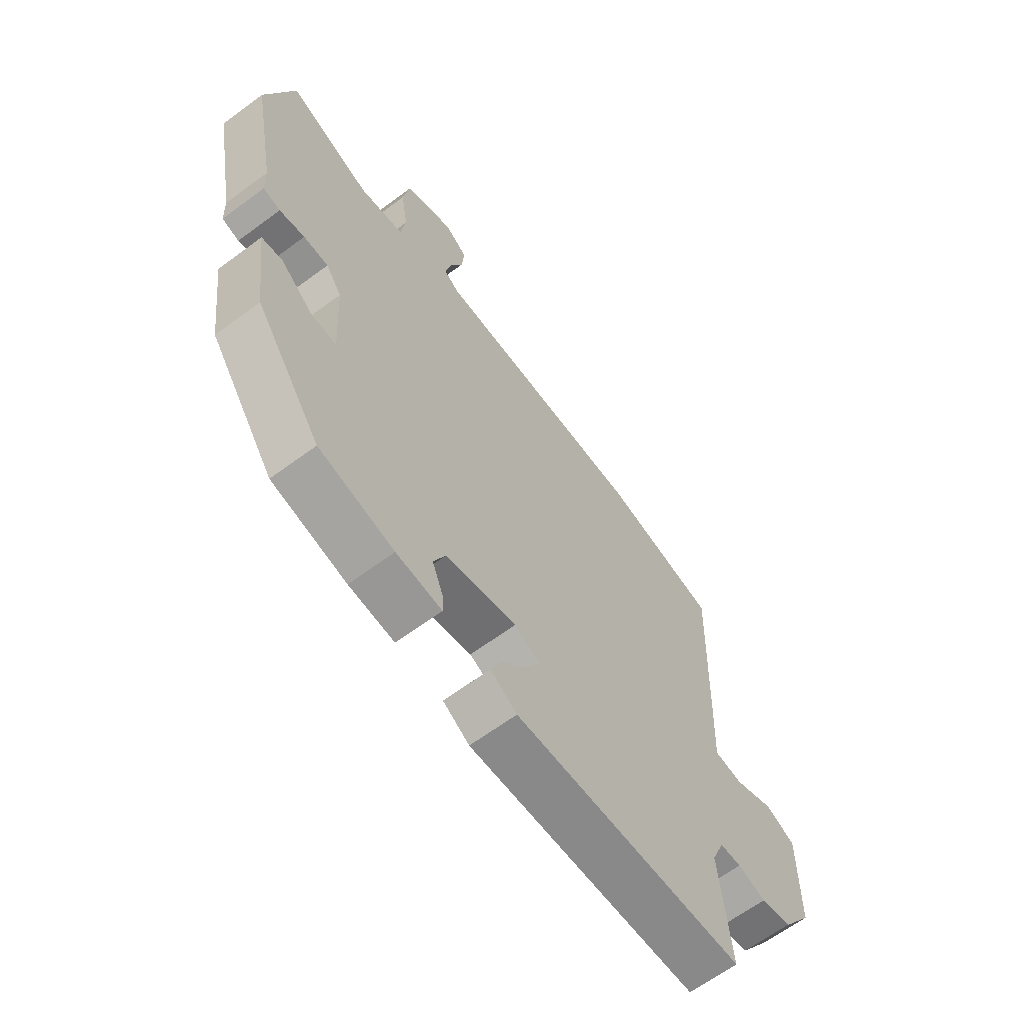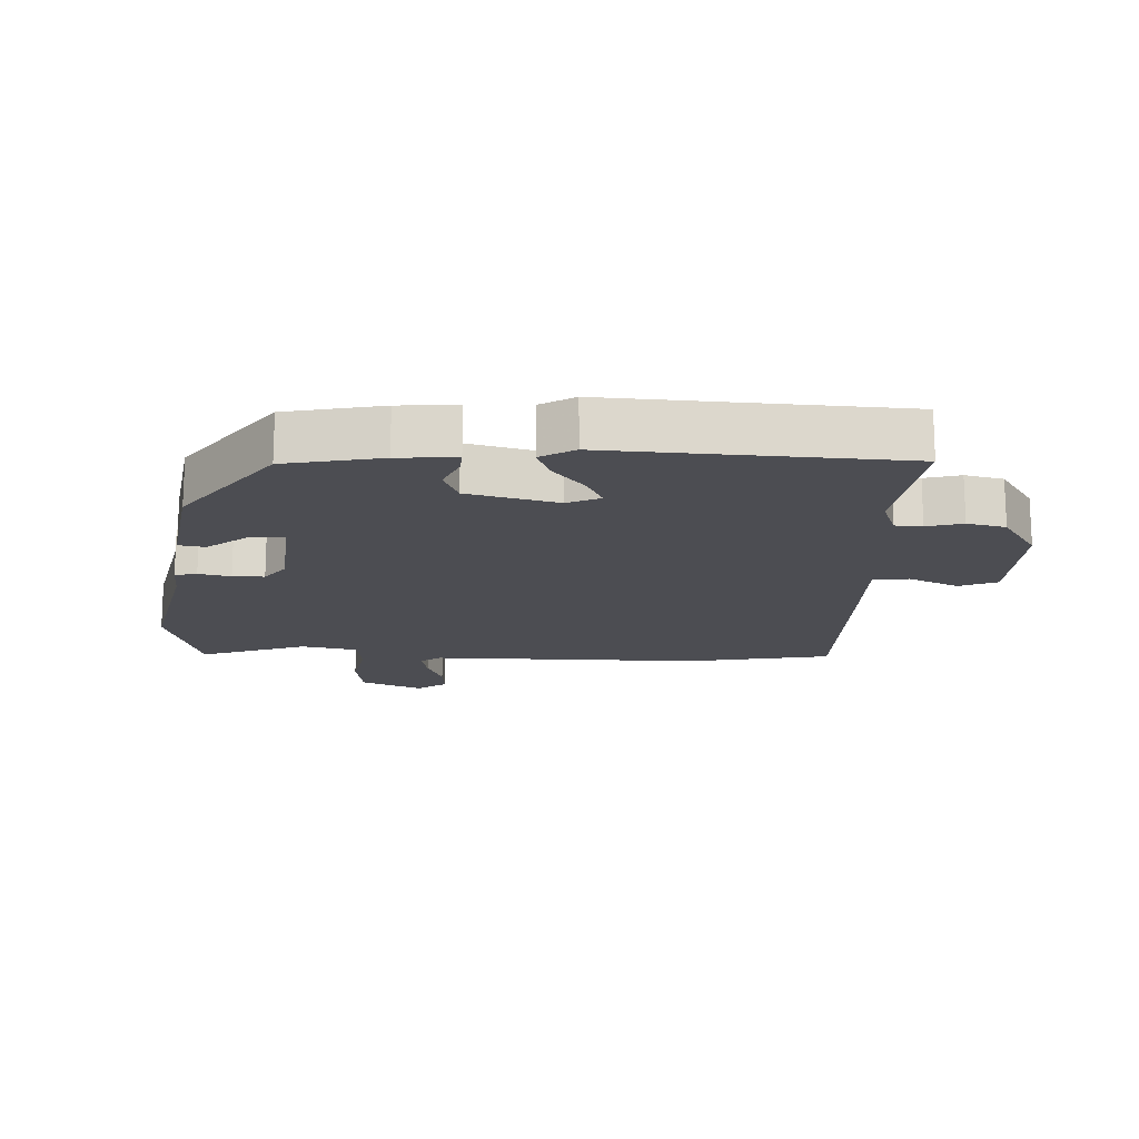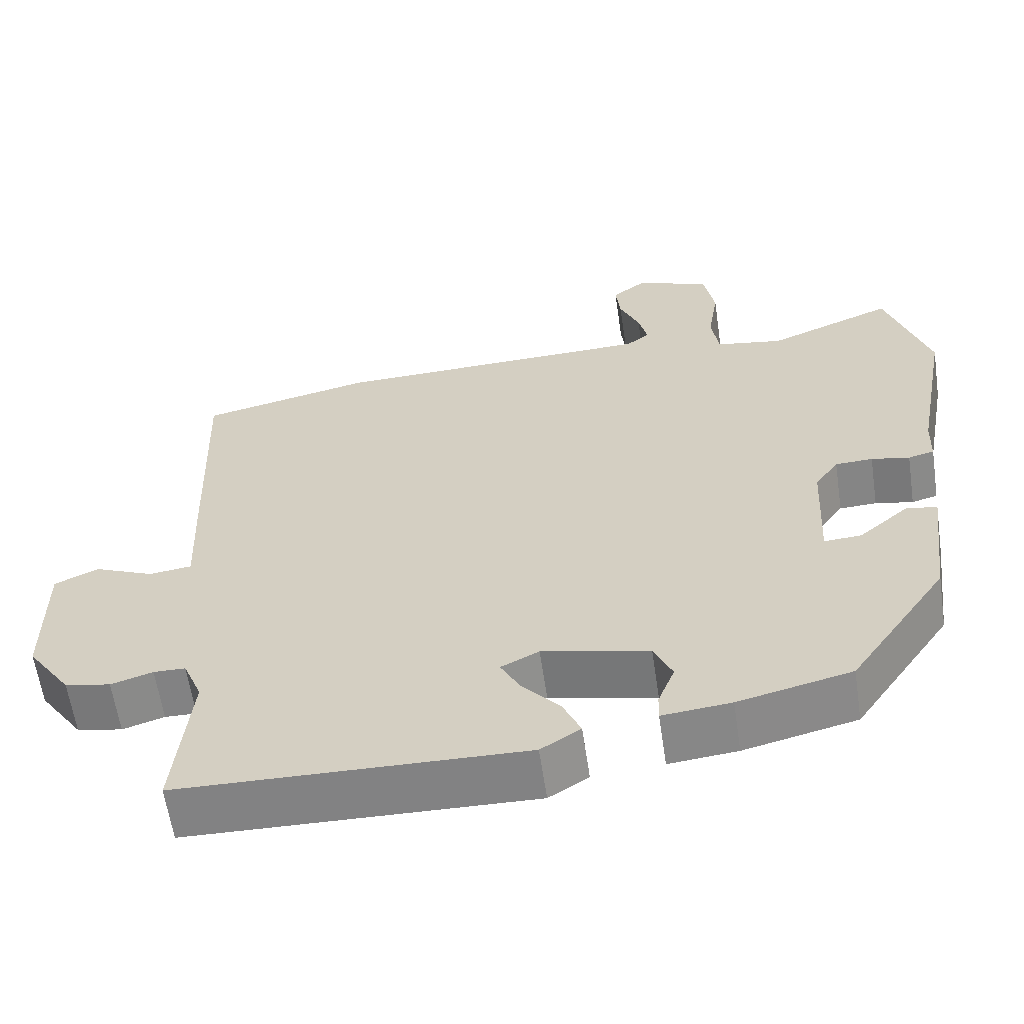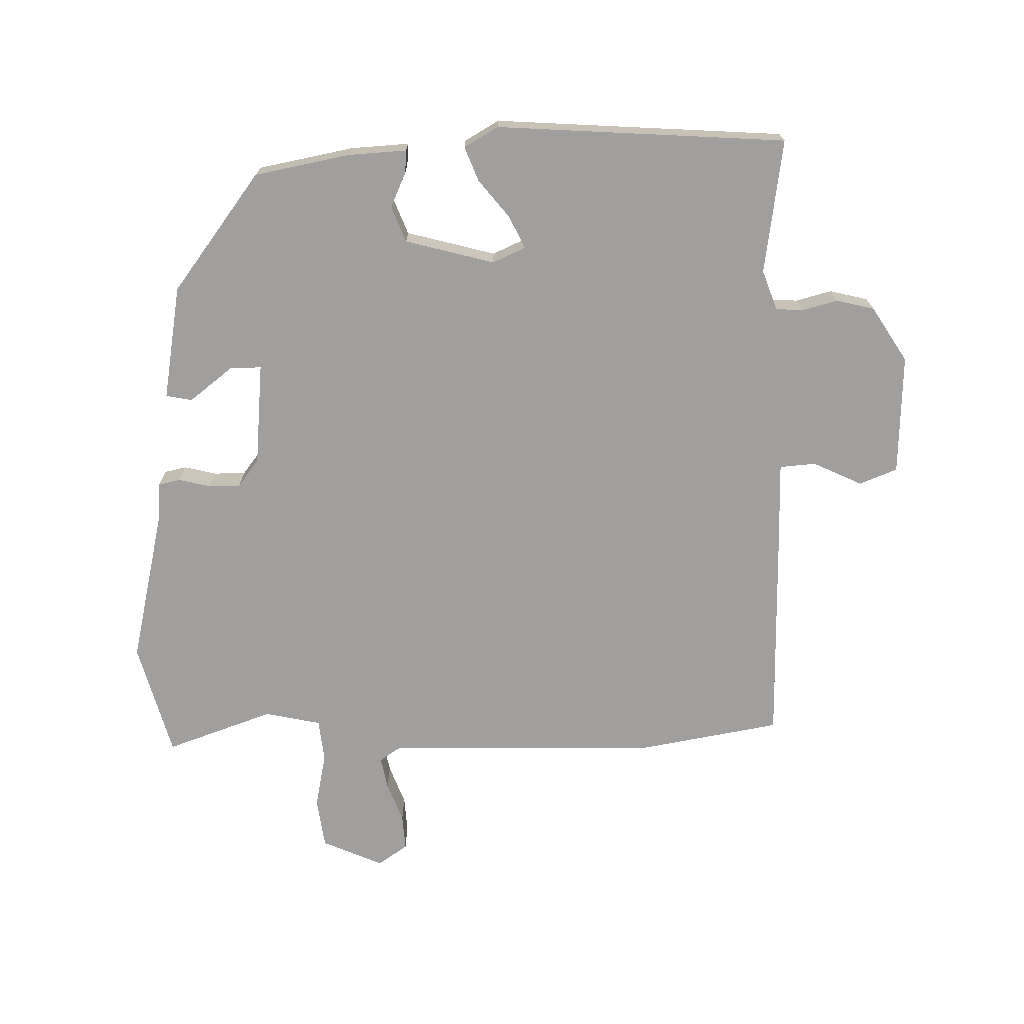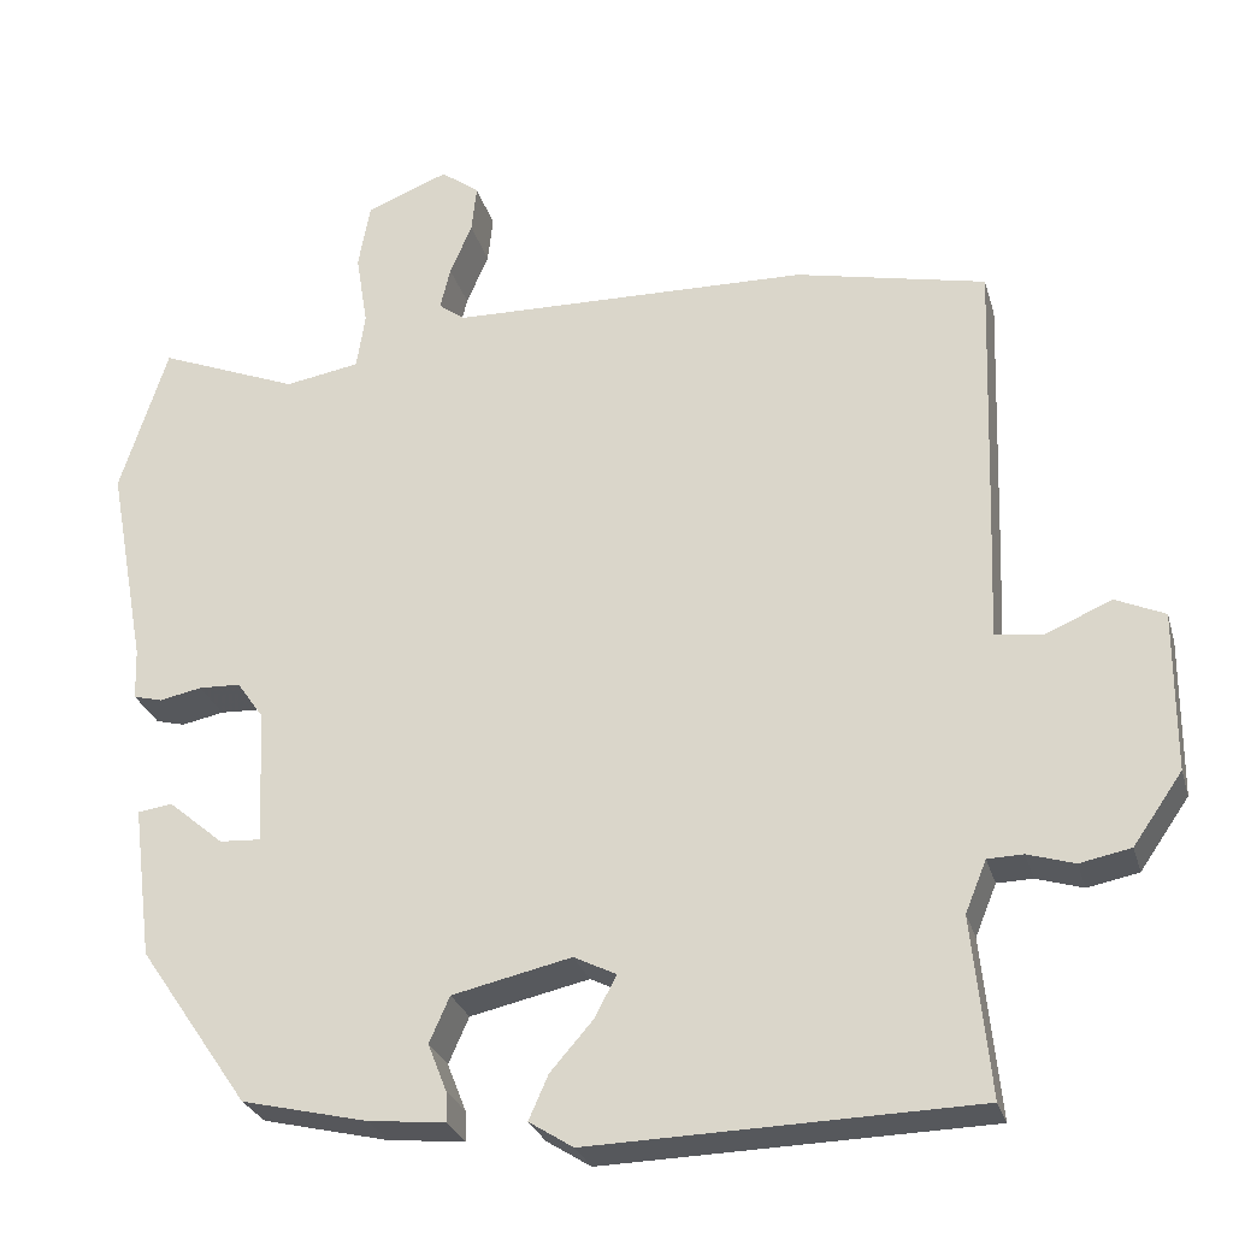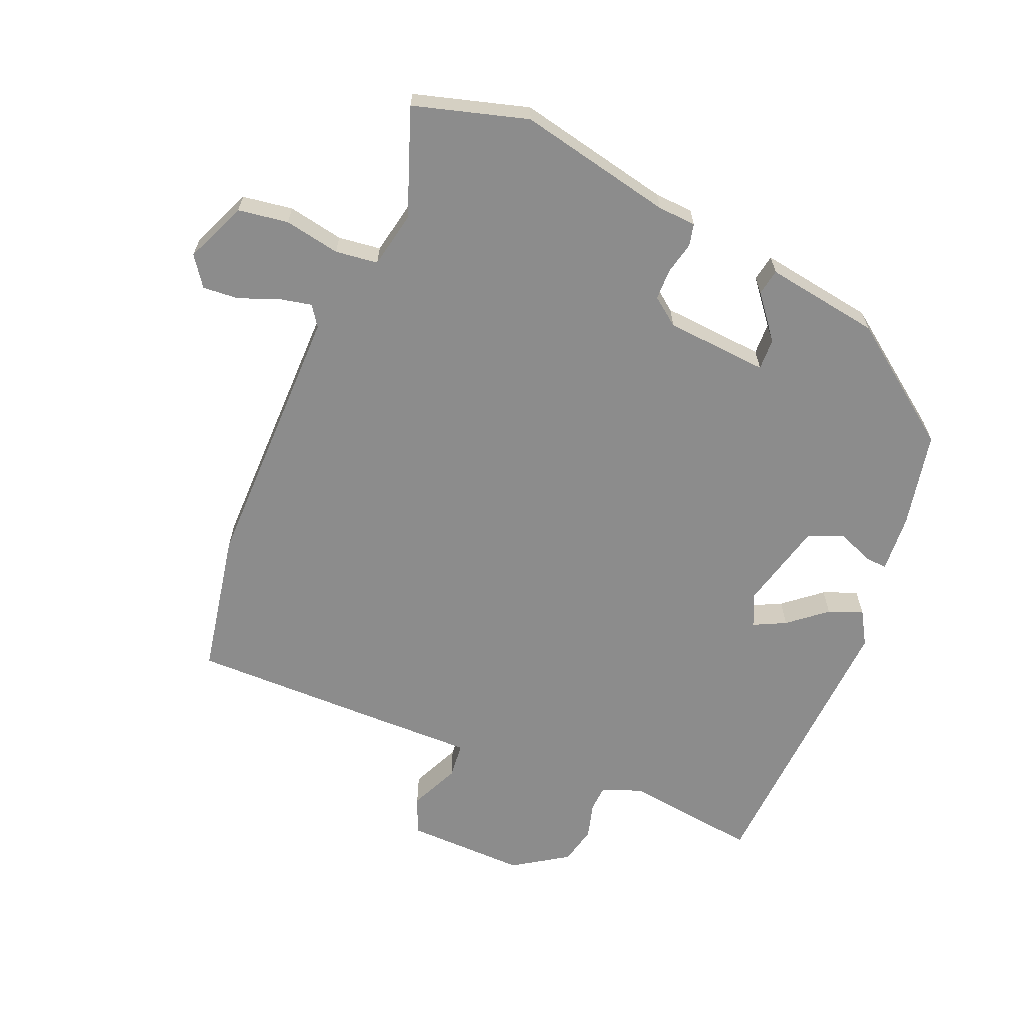
<metadata>
{"format":"obj","ext":"obj","renderer":"f3d","projection":"perspective","resolution":1024,"background":"white","views":[{"elev":-64.3,"azim":126.8,"up":"+Z"},{"elev":-16.3,"azim":175.7,"up":"+Y"},{"elev":-61.1,"azim":8.4,"up":"+Z"},{"elev":-71.4,"azim":178.7,"up":"+Y"},{"elev":-27.6,"azim":-165.0,"up":"+Z"},{"elev":-64.2,"azim":65.7,"up":"+Y"}]}
</metadata>
<code>
v 0.323 0.07 -0.444
v 0.175 0.07 -0.479
v 0.085 0.07 -0.488
v 0.086 0.07 -0.453
v 0.108 0.07 -0.397
v 0.084 0.07 -0.343
v -0.056 0.07 -0.312
v -0.106 0.07 -0.337
v -0.08 0.07 -0.386
v -0.03 0.07 -0.443
v -0.007 0.07 -0.495
v -0.059 0.07 -0.528
v -0.511 0.07 -0.517
v -0.49 0.07 -0.307
v -0.515 0.07 -0.246
v -0.557 0.07 -0.245
v -0.612 0.07 -0.262
v -0.672 0.07 -0.25
v -0.73 0.07 -0.167
v -0.731 0.07 0.021
v -0.673 0.07 0.047
v -0.595 0.07 0.014
v -0.539 0.07 0.021
v -0.545 0.07 0.171
v -0.556 0.07 0.488
v -0.332 0.07 0.537
v 0.091 0.07 0.547
v 0.122 0.07 0.57
v 0.11 0.07 0.62
v 0.084 0.07 0.681
v 0.078 0.07 0.737
v 0.123 0.07 0.771
v 0.22 0.07 0.733
v 0.234 0.07 0.655
v 0.22 0.07 0.568
v 0.23 0.07 0.502
v 0.318 0.07 0.487
v 0.483 0.07 0.553
v 0.539 0.07 0.377
v 0.494 0.07 0.135
v 0.492 0.07 0.075
v 0.458 0.07 0.066
v 0.408 0.07 0.076
v 0.359 0.07 0.074
v 0.328 0.07 0.03
v 0.32 0.07 -0.13
v 0.369 0.07 -0.127
v 0.434 0.07 -0.072
v 0.475 0.07 -0.078
v 0.452 0.07 -0.257
v 0.323 0 -0.444
v 0.175 0 -0.479
v 0.085 0 -0.488
v 0.086 0 -0.453
v 0.108 0 -0.397
v 0.084 0 -0.343
v -0.056 0 -0.312
v -0.106 0 -0.337
v -0.08 0 -0.386
v -0.03 0 -0.443
v -0.007 0 -0.495
v -0.059 0 -0.528
v -0.511 0 -0.517
v -0.49 0 -0.307
v -0.515 0 -0.246
v -0.557 0 -0.245
v -0.612 0 -0.262
v -0.672 0 -0.25
v -0.73 0 -0.167
v -0.731 0 0.021
v -0.673 0 0.047
v -0.595 0 0.014
v -0.539 0 0.021
v -0.545 0 0.171
v -0.556 0 0.488
v -0.332 0 0.537
v 0.091 0 0.547
v 0.122 0 0.57
v 0.11 0 0.62
v 0.084 0 0.681
v 0.078 0 0.737
v 0.123 0 0.771
v 0.22 0 0.733
v 0.234 0 0.655
v 0.22 0 0.568
v 0.23 0 0.502
v 0.318 0 0.487
v 0.483 0 0.553
v 0.539 0 0.377
v 0.494 0 0.135
v 0.492 0 0.075
v 0.458 0 0.066
v 0.408 0 0.076
v 0.359 0 0.074
v 0.328 0 0.03
v 0.32 0 -0.13
v 0.369 0 -0.127
v 0.434 0 -0.072
v 0.475 0 -0.078
v 0.452 0 -0.257
f 3 4 5
f 2 3 5
f 1 2 5
f 50 1 5
f 49 50 5
f 48 49 5
f 47 48 5
f 46 47 5 6
f 45 46 6 7
f 44 45 7 8
f 40 41 42 43
f 40 43 44
f 39 40 44
f 38 39 44
f 37 38 44
f 36 37 44 8
f 33 34 35
f 32 33 35
f 31 32 35
f 30 31 35
f 29 30 35
f 28 29 35 36
f 27 28 36 8
f 26 27 8
f 25 26 8
f 24 25 8
f 23 24 8
f 20 21 22
f 19 20 22
f 18 19 22
f 17 18 22
f 16 17 22
f 15 16 22 23
f 23 8 9
f 15 23 9
f 14 15 9
f 12 13 14
f 11 12 14
f 10 11 14
f 9 10 14
f 55 54 53
f 55 53 52
f 55 52 51
f 55 51 100
f 55 100 99
f 55 99 98
f 55 98 97
f 56 55 97 96
f 57 56 96 95
f 58 57 95 94
f 93 92 91 90
f 94 93 90
f 94 90 89
f 94 89 88
f 94 88 87
f 58 94 87 86
f 85 84 83
f 85 83 82
f 85 82 81
f 85 81 80
f 85 80 79
f 86 85 79 78
f 58 86 78 77
f 58 77 76
f 58 76 75
f 58 75 74
f 58 74 73
f 72 71 70
f 72 70 69
f 72 69 68
f 72 68 67
f 72 67 66
f 73 72 66 65
f 59 58 73
f 59 73 65
f 59 65 64
f 64 63 62
f 64 62 61
f 64 61 60
f 64 60 59
f 1 51 52 2
f 2 52 53 3
f 3 53 54 4
f 4 54 55 5
f 5 55 56 6
f 6 56 57 7
f 7 57 58 8
f 8 58 59 9
f 9 59 60 10
f 10 60 61 11
f 11 61 62 12
f 12 62 63 13
f 13 63 64 14
f 14 64 65 15
f 15 65 66 16
f 16 66 67 17
f 17 67 68 18
f 18 68 69 19
f 19 69 70 20
f 20 70 71 21
f 21 71 72 22
f 22 72 73 23
f 23 73 74 24
f 24 74 75 25
f 25 75 76 26
f 26 76 77 27
f 27 77 78 28
f 28 78 79 29
f 29 79 80 30
f 30 80 81 31
f 31 81 82 32
f 32 82 83 33
f 33 83 84 34
f 34 84 85 35
f 35 85 86 36
f 36 86 87 37
f 37 87 88 38
f 38 88 89 39
f 39 89 90 40
f 40 90 91 41
f 41 91 92 42
f 42 92 93 43
f 43 93 94 44
f 44 94 95 45
f 45 95 96 46
f 46 96 97 47
f 47 97 98 48
f 48 98 99 49
f 49 99 100 50
f 50 100 51 1

</code>
